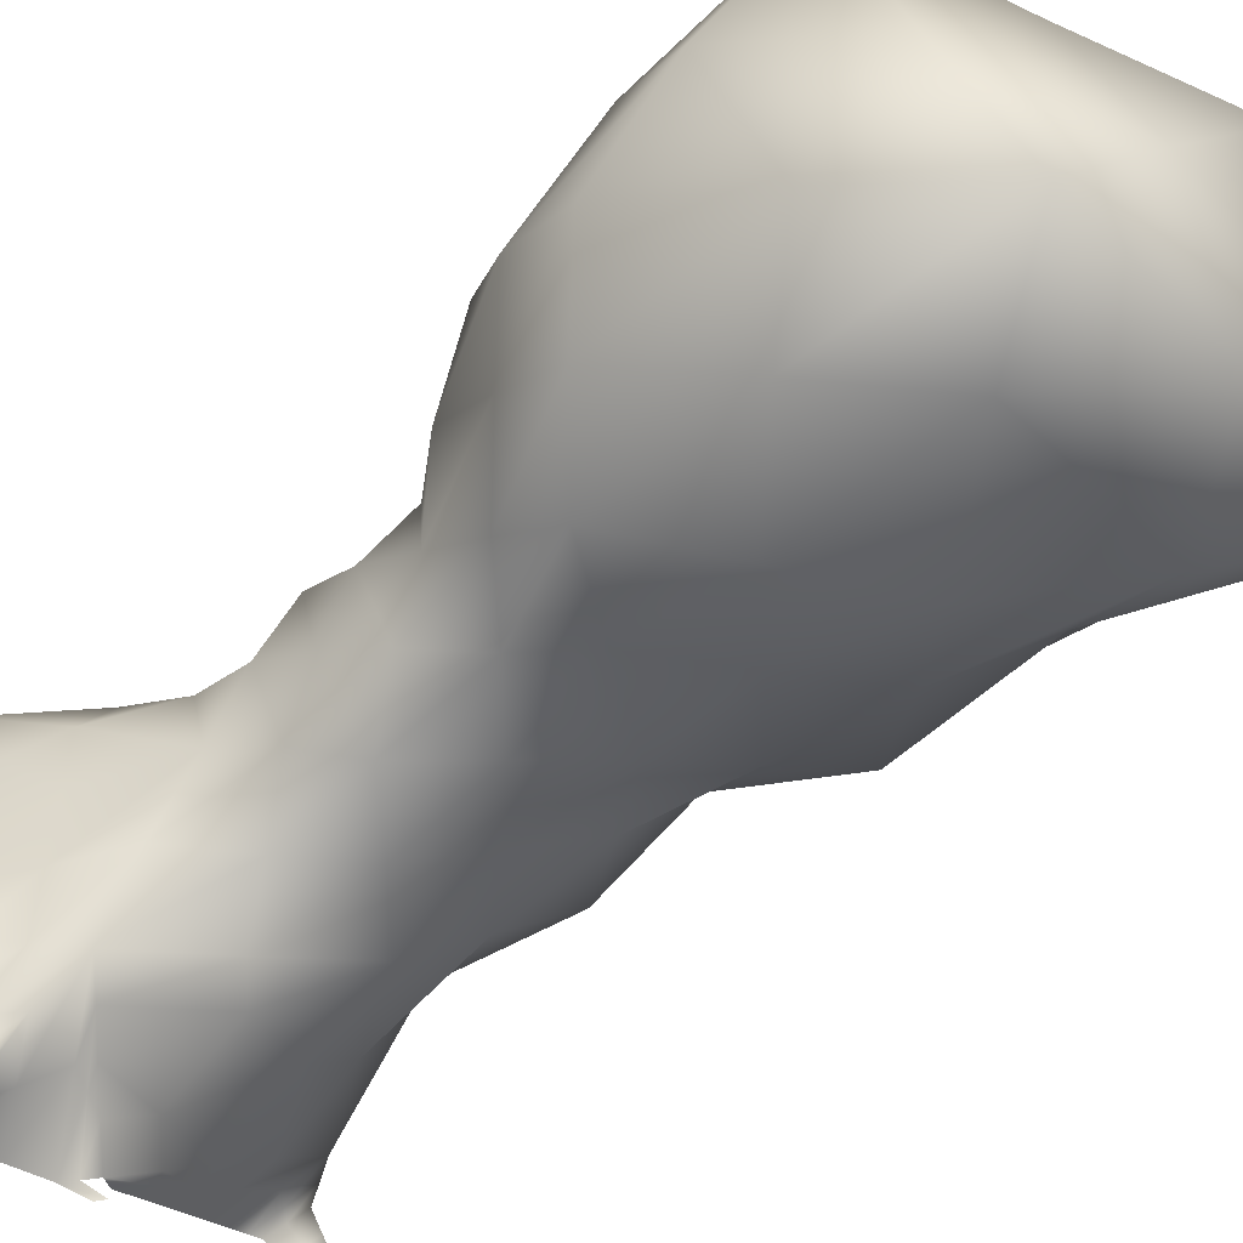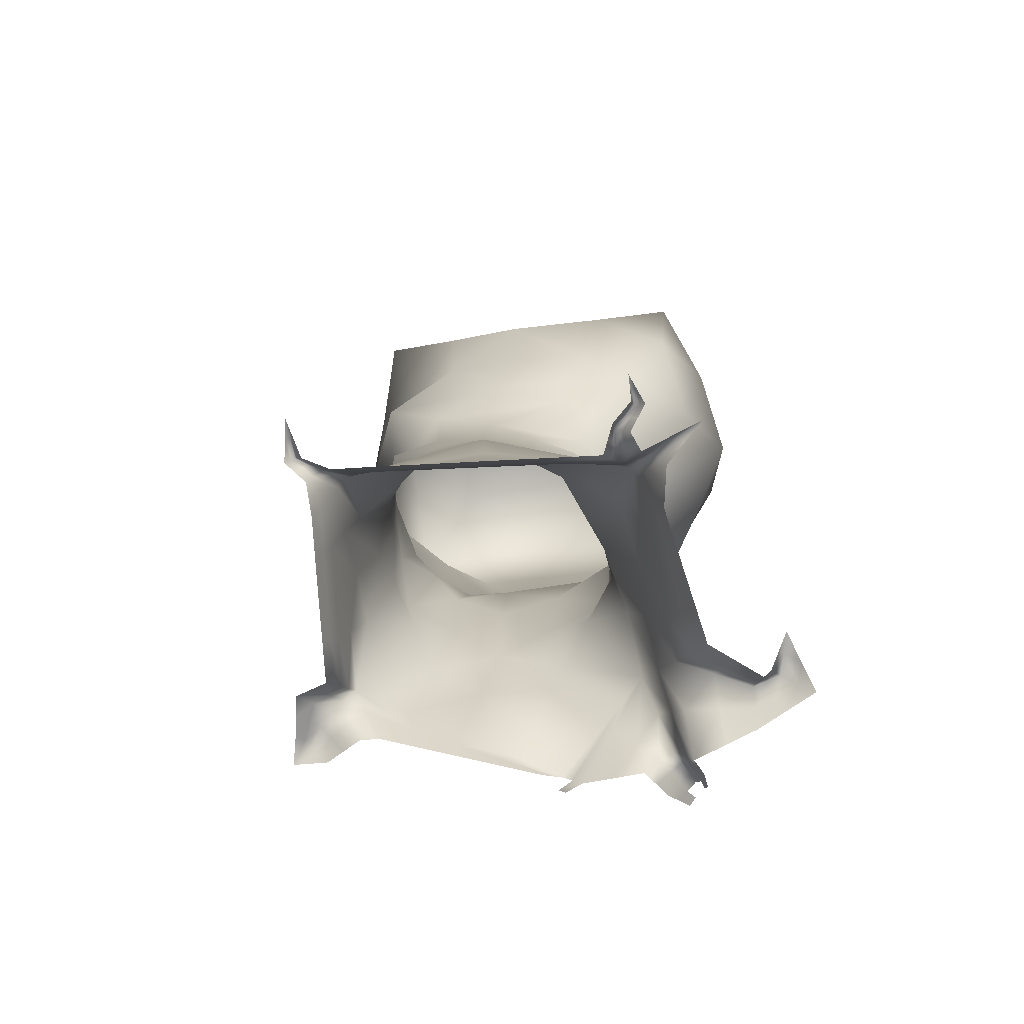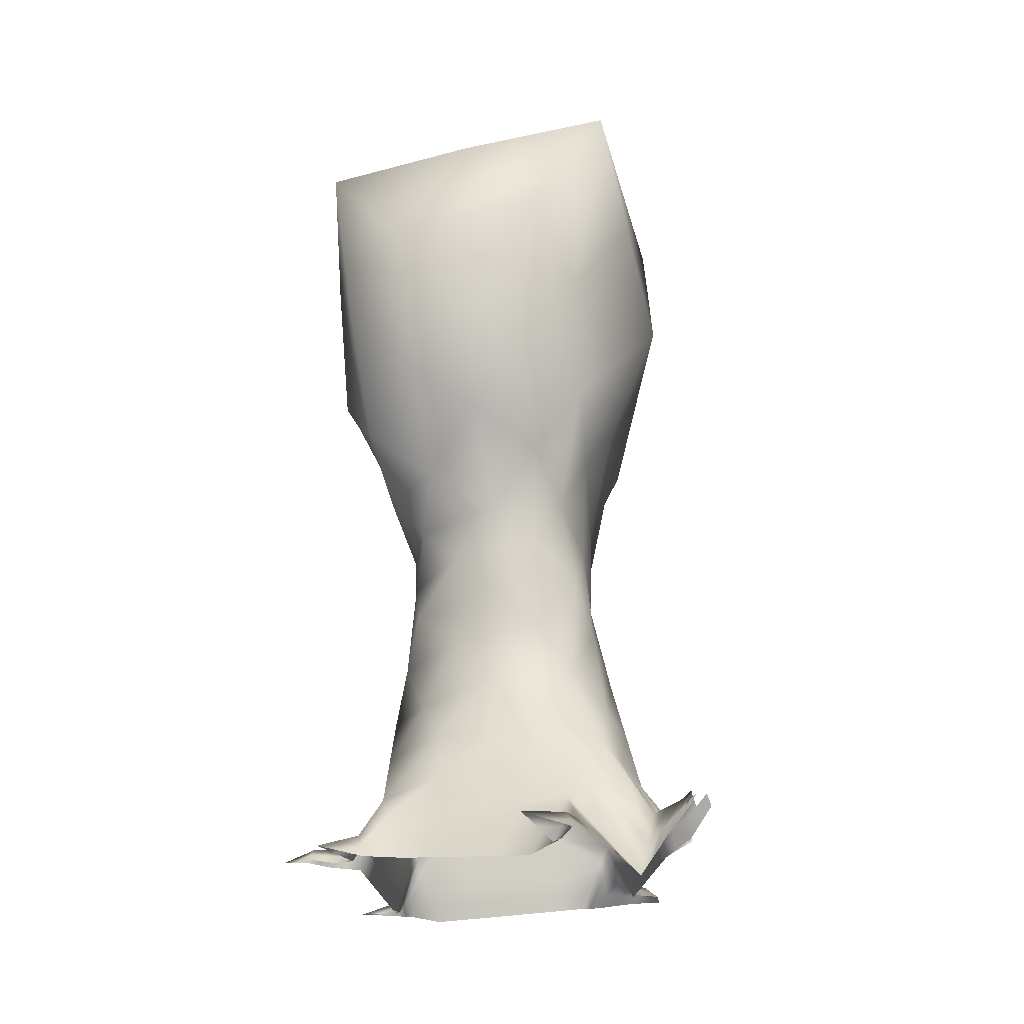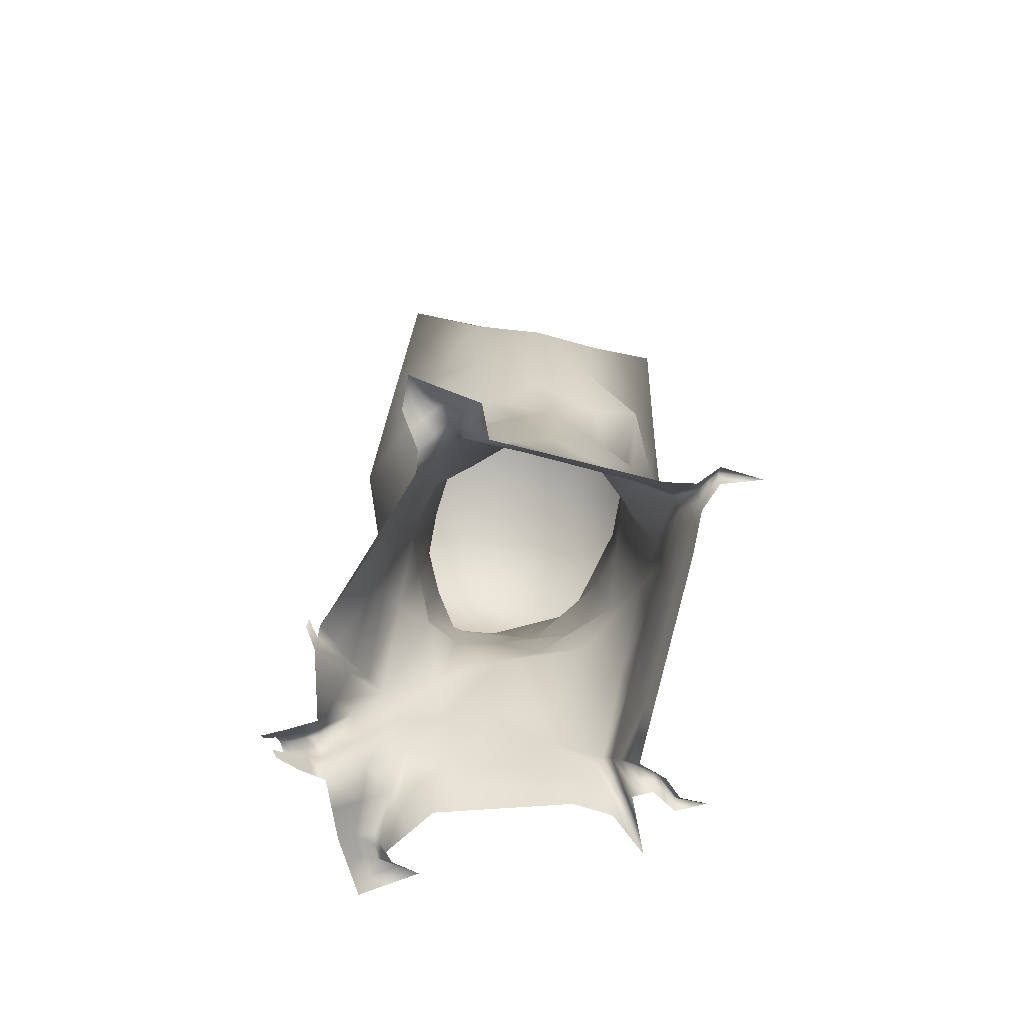
<metadata>
{"format":"obj","ext":"obj","renderer":"f3d","projection":"perspective","resolution":1024,"background":"white","views":[{"elev":-65.9,"azim":125.6,"up":"+Z"},{"elev":-77.4,"azim":30.0,"up":"+Y"},{"elev":-24.8,"azim":122.5,"up":"+Y"},{"elev":-73.8,"azim":-76.3,"up":"+Y"}]}
</metadata>
<code>
o Trunk.004_Cylinder.005
v 19.1 0.7393 -11.42
v 20.8 0.0643 -11.15
v 18.88 0.03154 -11.07
v 19.31 -0.006107 -11.76
v 18.27 2.026 -11.72
v 17.89 0.02745 -10.63
v 18.64 -0.05975 -12.81
v 15.58 1.089 -21.22
v 14.81 1.16 -21.5
v 15.28 1.34 -20.69
v 15.76 0.1824 -20.47
v 14.5 0.3421 -20.59
v 15.21 1.111 -19.73
v 15.82 -0.929 -19.55
v 14.28 -0.1072 -19.46
v 15.28 3.724 -18.01
v 17.8 -0.379 -16.86
v 12.4 0.7498 -19.12
v 11.91 1.357 -18.87
v 11.44 1.087 -18.38
v 10.48 1.266 -7.16
v 10.49 0.8152 -5.261
v 10.08 0.5641 -7.148
v 10.89 0.5631 -7.181
v 10.84 2.312 -7.862
v 9.743 0.3348 -8.07
v 12.02 0.3356 -7.693
v 9.808 0.739 -6.381
v 10.3 0.739 -6.496
v 10.05 1.182 -6.457
v 6.861 1.617 -13.63
v 6.415 0.9147 -12.58
v 7.326 0.914 -14.69
v 7.647 2.666 -13.73
v 7.444 0.6822 -12.61
v 7.912 0.6861 -14.88
v 5.695 1.088 -13.68
v 6.106 1.09 -14.85
v 5.947 1.533 -14.26
v 18.08 1.027 -11.17
v 18.46 0.9833 -12.26
v 16.57 1.681 -17.45
v 18.22 -0.2194 -14.83
v 16.06 6.299 -14.49
v 10.29 1.324 -7.967
v 11.43 1.325 -7.779
v 14.53 6.053 -9.458
v 14.96 0.1827 -9.161
v 7.546 1.674 -13.17
v 9.759 6.183 -11.03
v 8.589 0.5058 -10.34
v 8.91 1.494 -10.56
v 14.76 1.176 -9.475
v 17.51 1.332 -14.86
v 9.79 2.018 -16.31
v 13.62 2.548 -18.46
v 11.27 7.042 -16.09
v 16.62 8.722 -11.76
v 11.42 8.978 -8.918
v 14.95 9.47 -16.92
v 9.081 9.785 -13.74
v 14.46 11.91 -10.07
v 17 11.9 -14.96
v 11.74 12.91 -15.68
v 9.941 12.82 -11.15
v 19.32 14.56 -11.51
v 17.05 15.21 -18.44
v 8.972 16.11 -15.26
v 11.23 14.98 -8.334
v 20.87 18.03 -16.07
v 16.38 17.69 -8.257
v 8.354 19.13 -11.16
v 12.39 19.52 -18.76
v 18.88 0.05547 -10.43
v 18.56 0.05334 -9.967
v 18.5 0.5733 -10.26
v 19.64 0.07147 -9.939
v 19.34 0.06994 -9.667
v 19.34 0.4433 -9.883
v 19.64 0.09469 -8.969
v 11.37 24.12 -7.346
v 21.46 23.58 -11.28
v 7.763 26.08 -15.96
v 17.9 25.02 -19.92
v 14.38 28.05 -13.51
v 18.28 0.2999 -18.87
v 18.72 -0.3237 -18.55
v 17.84 -0.6237 -19.75
v 19 -0.4793 -18.44
v 19.83 -0.433 -19.68
v 19.15 0.2999 -18.96
v 19.92 0.3046 -17.88
v 9.676 0.8871 -16.63
v 18.99 0.3854 -11.24
v 19.95 0.4018 -11.28
v 19.2 0.3666 -11.59
v 19.84 0.04792 -11.11
v 20.06 0.0291 -11.46
v 17.98 0.5272 -10.9
v 18.36 1.505 -11.99
v 18.68 1.383 -11.57
v 18.98 -0.03293 -12.29
v 15.43 1.453 -21.34
v 15.05 1.489 -21.48
v 15.52 0.7614 -20.58
v 14.89 0.8413 -20.64
v 15.29 1.579 -21.07
v 14.66 0.7513 -21.04
v 15.67 0.6356 -20.84
v 15.51 0.09077 -19.64
v 14.74 0.5016 -19.59
v 15.24 1.226 -20.21
v 14.39 0.1174 -20.03
v 15.79 -0.3733 -20.01
v 17.19 0.6541 -17.16
v 13.88 2.248 -18.58
v 15.27 2.425 -18.88
v 13.34 0.3213 -19.29
v 18.01 -0.2992 -15.85
v 15.81 5.014 -16.34
v 11.67 1.222 -18.63
v 11.08 1.268 -18.58
v 12.16 1.053 -19
v 11.79 1.09 -19.24
v 10.28 0.9151 -7.154
v 10.27 0.9998 -5.86
v 10.69 0.9144 -7.171
v 10.15 0.7775 -5.821
v 10.6 0.6509 -6.839
v 10.02 0.83 -8.019
v 11.14 1.819 -7.821
v 10.66 1.789 -7.512
v 11.46 0.4492 -7.437
v 9.911 0.4493 -7.609
v 9.944 0.6516 -6.764
v 10.4 0.778 -5.879
v 10.27 1.224 -6.809
v 10.18 0.9607 -6.476
v 9.93 0.9607 -6.419
v 12.67 4.175 -8.654
v 13.49 0.2585 -8.426
v 6.639 1.266 -13.1
v 7.093 1.265 -14.16
v 5.173 1.125 -14.42
v 6.716 1.002 -14.77
v 7.496 1.179 -12.89
v 7.784 1.678 -14.3
v 7.255 2.142 -13.68
v 7.619 0.8 -14.78
v 6.93 0.7987 -12.59
v 6.055 1.001 -13.13
v 6.405 1.575 -13.95
v 6.027 1.311 -14.56
v 5.821 1.31 -13.97
v 8.678 4.457 -12.37
v 8.015 0.5935 -11.47
v 8.794 0.7866 -15.75
v 8.718 2.341 -15.02
v 12.78 1.956 -18.67
v 13.24 5.377 -17.04
v 18.17 1.527 -11.44
v 18.55 0.4618 -12.54
v 15.92 2.702 -17.73
v 18.43 -0.1396 -13.82
v 17.35 4.179 -13.21
v 10.57 1.818 -7.915
v 11.73 0.8309 -7.737
v 16.4 4.046 -10.59
v 16.43 0.1059 -9.894
v 7.596 2.17 -13.45
v 10.25 4.297 -9.421
v 9.164 0.4194 -9.204
v 9.312 3.87 -10.79
v 8.75 1 -10.45
v 9.599 1.407 -9.264
v 8.226 1.583 -11.87
v 13.09 1.248 -8.625
v 16.42 1.103 -10.32
v 14.65 3.618 -9.47
v 14.86 0.6797 -9.318
v 17.99 1.159 -13.56
v 17.03 1.505 -16.15
v 17.87 0.5581 -14.85
v 16.97 3.833 -14.78
v 10.86 1.69 -17.59
v 14.45 3.137 -18.24
v 9.492 4.854 -14.93
v 10.56 4.54 -16.22
v 11.72 2.288 -17.39
v 12.43 4.797 -17.27
v 15.55 7.416 -10.6
v 10.63 7.515 -9.997
v 13.05 8.265 -16.48
v 10.18 8.427 -14.92
v 16.53 7.613 -13.26
v 12.96 7.525 -9.179
v 15.68 7.973 -15.83
v 9.442 7.933 -12.4
v 12.82 10.54 -9.433
v 16.2 10.78 -16.11
v 10.38 11.35 -14.7
v 9.485 11.31 -12.44
v 15.58 10.3 -10.93
v 17.02 10.38 -13.52
v 13.39 11.15 -16.32
v 10.63 10.92 -10.01
v 18.29 13.02 -13.3
v 14.34 14.05 -17.03
v 9.449 14.46 -13.2
v 10.54 13.92 -9.724
v 16.95 13.02 -10.82
v 17.09 13.56 -16.74
v 10.35 14.5 -15.47
v 12.81 13.44 -9.184
v 19.02 16.56 -17.29
v 13.78 16.27 -8.286
v 9.797 17.03 -9.749
v 10.63 17.88 -16.99
v 20.34 16.03 -13.92
v 17.94 15.96 -9.932
v 8.594 17.67 -13.18
v 14.77 17.35 -18.63
v 18.48 0.5292 -11.12
v 18.53 0.3133 -10.11
v 18.5 -0.01191 -18.71
v 18.69 0.3144 -10.34
v 18.88 0.04351 -10.75
v 18.29 0.8001 -10.72
v 18.22 0.04039 -10.3
v 19.34 0.2566 -9.775
v 16.2 0.3793 -18.51
v 19.49 0.2574 -9.911
v 19.26 0.06347 -10.18
v 18.92 0.5083 -10.07
v 18.95 0.06164 -9.817
v 19.64 0.08308 -9.454
v 9.923 21.59 -9.282
v 19.14 20.58 -9.879
v 19.49 0.269 -9.426
v 19.49 0.08232 -9.318
v 8.171 22.54 -13.61
v 15.22 22.24 -19.38
v 13.95 20.8 -7.839
v 21.46 20.7 -13.83
v 9.943 22.92 -17.29
v 19.61 21.43 -18.11
v 20.82 18.8 -11.61
v 19.93 24.24 -15.72
v 16.39 23.77 -9.302
v 9.613 25.06 -11.68
v 12.64 25.62 -17.84
v 12.96 25.99 -10.47
v 17.87 25.78 -12.37
v 11.03 27.08 -14.71
v 16.18 26.59 -16.73
v 18.06 -0.1619 -19.31
v 17.43 0.9938 -18.16
v 16.83 -0.7764 -19.65
v 18.26 -0.3514 -17.71
v 19.07 -0.08966 -18.7
v 19.49 -0.06655 -19.32
v 18.71 0.2999 -18.91
v 18.84 -0.5284 -19.71
v 18.86 -0.4015 -18.49
v 19.46 -0.08734 -18.16
v 19.53 0.3022 -18.42
v 19.88 -0.06423 -18.78
v 11.17 0.9444 -7.48
v 10.19 0.9448 -7.558
v 18.88 0.4886 -12.01
v 10.56 0.987 -17.51
v 9.734 1.453 -16.47
v 6.983 1.296 -12.87
v 7.119 1.719 -13.28
v 10.71 1.338 -17.55
v 8.759 1.566 -15.39
v 18.78 0.9357 -11.79
v 18.79 -0.05079 -18.7
v 17.23 19.37 -18.39
v 9.323 20.29 -15.26
v 11.89 18.86 -8.801
v 18.77 -0.1142 -19.31
v 17.13 0.1087 -18.91
v 18.93 0.285 -9.945
v 18.26 0.4203 -10.51
v 17.85 0.3212 -17.94
v 19.09 0.2859 -10.13
v 18.58 0.956 -11.34
v 12.5 15.94 -17.02
v 9.572 15.78 -11.45
v 15.33 14.68 -9.535
v 18.75 14.79 -15.34
v 11.65 12.23 -9.564
v 9.907 12.9 -13.95
v 15.17 12.35 -16.5
v 16.87 11.65 -12.09
v 10.04 9.394 -11.21
v 11.73 9.813 -15.59
v 16.41 9.132 -14.72
v 14.2 8.979 -10.02
v 9.509 6.344 -13.68
v 14.39 6.632 -16.39
v 11.67 5.813 -9.335
v 16.11 5.774 -11.7
v 16.43 3.263 -16.25
v 17.53 0.606 -16
v 18.21 0.5099 -13.69
v 16.42 0.6049 -10.11
v 16.42 2.579 -10.46
v 12.89 2.714 -8.642
v 8.122 1.089 -11.67
v 9.382 0.9138 -9.234
v 9.863 2.925 -9.313
v 13.33 2.102 -18.63
v 10.91 1.367 -7.496
v 8.398 3.086 -12.09
v 7.438 1.472 -14.23
v 6.561 1.289 -14.36
v 6.23 1.288 -13.54
v 13.29 0.754 -8.526
v 10.42 1.367 -7.535
v 10.43 0.9371 -6.823
v 10.1 0.9379 -6.786
v 11.62 1.292 -19.14
v 17.69 2.677 -13.4
v 15.74 1.404 -18.7
v 15.52 0.4261 -20.11
v 14.32 1.377 -19.09
v 15.48 1.107 -20.96
v 14.82 0.6715 -20.12
v 14.97 1.165 -21.06
v 18.59 0.4218 -10.73
f 1 94 95
f 4 96 98
f 4 102 270
f 332 226 74 227
f 331 106 10 107
f 330 111 13 112
f 329 105 11 109
f 328 116 16 117
f 327 110 14 114
f 326 117 16 163
f 325 165 5 100
f 39 144 154
f 324 123 18 124
f 323 135 28 139
f 322 137 30 138
f 321 132 25 166
f 26 134 130
f 320 167 27 141
f 30 126 138
f 28 128 139
f 319 154 37 151
f 318 153 39 152
f 317 148 34 147
f 27 167 133
f 37 154 144
f 316 155 34 170
f 315 268 46 131
f 314 159 56 186
f 19 185 159
f 313 171 50 173
f 312 175 52 174
f 311 176 49 146
f 310 131 46 177
f 309 179 53 178
f 308 180 48 169
f 307 181 41 162
f 306 182 54 183
f 305 120 44 184
f 55 158 188
f 55 188 189
f 56 190 186
f 304 191 47 168
f 303 196 59 192
f 302 193 60 197
f 301 198 61 194
f 300 203 62 199
f 299 197 60 200
f 298 201 64 205
f 297 206 65 202
f 296 204 63 207
f 295 208 67 212
f 294 209 68 213
f 293 214 69 210
f 292 215 70 219
f 291 216 69 214
f 290 217 72 221
f 289 218 73 222
f 288 101 5 161
f 287 232 77 233
f 286 259 87 225
f 285 224 76 228
f 79 239 232
f 284 230 79 234
f 283 257 86 256
f 282 262 91 261
f 78 240 230
f 70 244 219
f 281 243 81 237
f 280 241 83 245
f 279 242 84 246
f 82 238 247
f 82 244 248
f 71 238 243
f 72 237 241
f 73 245 242
f 82 253 249
f 83 250 254
f 82 248 253
f 84 251 255
f 90 261 267
f 278 264 89 260
f 91 260 266
f 277 270 41 100
f 276 272 93 157
f 275 271 93 272
f 35 146 150
f 274 170 34 148
f 273 49 170 274
f 32 273 274 142
f 142 274 148 31
f 146 49 273
f 146 273 150
f 150 273 32
f 121 20 271 275
f 19 121 275 185
f 185 275 272 55
f 158 55 272 276
f 34 158 276 147
f 147 276 157 36
f 96 4 270 277
f 1 96 277 101
f 101 277 100 5
f 260 89 265
f 260 265 266
f 266 265 92
f 225 87 264 278
f 86 225 278 262
f 262 278 260 91
f 261 91 266
f 261 266 267
f 267 266 92
f 251 83 254
f 251 254 255
f 255 254 85
f 248 84 255
f 248 255 253
f 253 255 85
f 250 81 252
f 250 252 254
f 254 252 85
f 253 85 252
f 253 252 249
f 249 252 81
f 245 83 251
f 245 251 242
f 242 251 84
f 237 81 250
f 237 250 241
f 241 250 83
f 238 82 249
f 238 249 243
f 243 249 81
f 244 70 246
f 244 246 248
f 248 246 84
f 238 71 220
f 238 220 247
f 247 220 66
f 222 73 242 279
f 67 222 279 215
f 215 279 246 70
f 221 72 241 280
f 68 221 280 218
f 218 280 245 73
f 216 71 243 281
f 69 216 281 217
f 217 281 237 72
f 244 82 247
f 244 247 219
f 219 247 66
f 240 80 239
f 240 239 230
f 230 239 79
f 256 86 262 282
f 88 256 282 263
f 263 282 261 90
f 231 42 257 283
f 14 231 283 258
f 258 283 256 88
f 235 78 230 284
f 75 235 284 224
f 224 284 234 76
f 239 80 236
f 239 236 232
f 232 236 77
f 229 75 224 285
f 6 229 285 99
f 99 285 228 40
f 115 17 259 286
f 42 115 286 257
f 257 286 225 86
f 234 79 232 287
f 76 234 287 226
f 226 287 233 74
f 94 1 101 288
f 3 94 288 223
f 223 288 161 40
f 213 68 218 289
f 64 213 289 208
f 208 289 222 67
f 210 69 217 290
f 65 210 290 209
f 209 290 221 68
f 220 71 216 291
f 66 220 291 211
f 211 291 214 62
f 212 67 215 292
f 63 212 292 207
f 207 292 219 66
f 199 62 214 293
f 59 199 293 206
f 206 293 210 65
f 202 65 209 294
f 61 202 294 201
f 201 294 213 64
f 205 64 208 295
f 60 205 295 200
f 200 295 212 63
f 203 58 204 296
f 62 203 296 211
f 211 296 207 66
f 192 59 206 297
f 50 192 297 198
f 198 297 202 61
f 194 61 201 298
f 57 194 298 193
f 193 298 205 60
f 195 44 197 299
f 58 195 299 204
f 204 299 200 63
f 191 58 203 300
f 47 191 300 196
f 196 300 199 59
f 155 50 198 301
f 34 155 301 187
f 187 301 194 57
f 160 57 193 302
f 16 160 302 120
f 120 302 197 44
f 140 47 196 303
f 25 140 303 171
f 171 303 192 50
f 195 58 191 304
f 44 195 304 165
f 165 304 168 5
f 190 57 160
f 190 160 186
f 186 160 16
f 188 57 190
f 188 190 189
f 189 190 56
f 158 34 187
f 158 187 188
f 188 187 57
f 163 16 120 305
f 42 163 305 182
f 182 305 184 54
f 115 42 182 306
f 17 115 306 119
f 119 306 183 43
f 183 54 181 307
f 43 183 307 164
f 164 307 162 7
f 178 53 180 308
f 40 178 308 99
f 99 308 169 6
f 168 47 179 309
f 5 168 309 161
f 161 309 178 40
f 140 25 131 310
f 47 140 310 179
f 179 310 177 53
f 174 52 176 311
f 51 174 311 156
f 156 311 146 35
f 130 45 175 312
f 26 130 312 172
f 172 312 174 51
f 166 25 171 313
f 45 166 313 175
f 175 313 173 52
f 185 55 189
f 185 189 159
f 159 189 56
f 123 19 159 314
f 18 123 314 116
f 116 314 186 16
f 127 24 268 315
f 21 127 315 132
f 132 315 131 25
f 173 50 155 316
f 52 173 316 176
f 176 316 170 49
f 153 38 144
f 167 46 268
f 167 268 133
f 133 268 24
f 143 31 148 317
f 33 143 317 149
f 149 317 147 36
f 145 38 153 318
f 33 145 318 143
f 143 318 152 31
f 152 39 154 319
f 31 152 319 142
f 142 319 151 32
f 128 22 126
f 128 126 139
f 139 126 30
f 126 22 136
f 126 136 138
f 138 136 29
f 177 46 167 320
f 53 177 320 180
f 180 320 141 48
f 134 23 269
f 134 269 130
f 130 269 45
f 125 21 132 321
f 23 125 321 269
f 269 321 166 45
f 127 21 137 322
f 24 127 322 129
f 129 322 138 29
f 125 23 135 323
f 21 125 323 137
f 137 323 139 30
f 153 144 39
f 184 44 165 325
f 54 184 325 181
f 181 325 100 41
f 110 13 117 326
f 14 110 326 231
f 231 326 163 42
f 112 13 110 327
f 10 112 327 105
f 105 327 114 11
f 118 18 116 328
f 15 118 328 111
f 111 328 117 13
f 107 10 105 329
f 103 329 109 8
f 113 15 111 330
f 12 113 330 106
f 106 330 112 10
f 108 12 106 331
f 9 108 331 104
f 228 76 226 332
f 40 228 332 223
f 223 332 227 3
f 102 7 162
f 102 162 270
f 270 162 41
f 96 1 95
f 96 95 98
f 98 95 2
f 94 3 97
f 94 97 95
f 95 97 2
l 20 122

</code>
